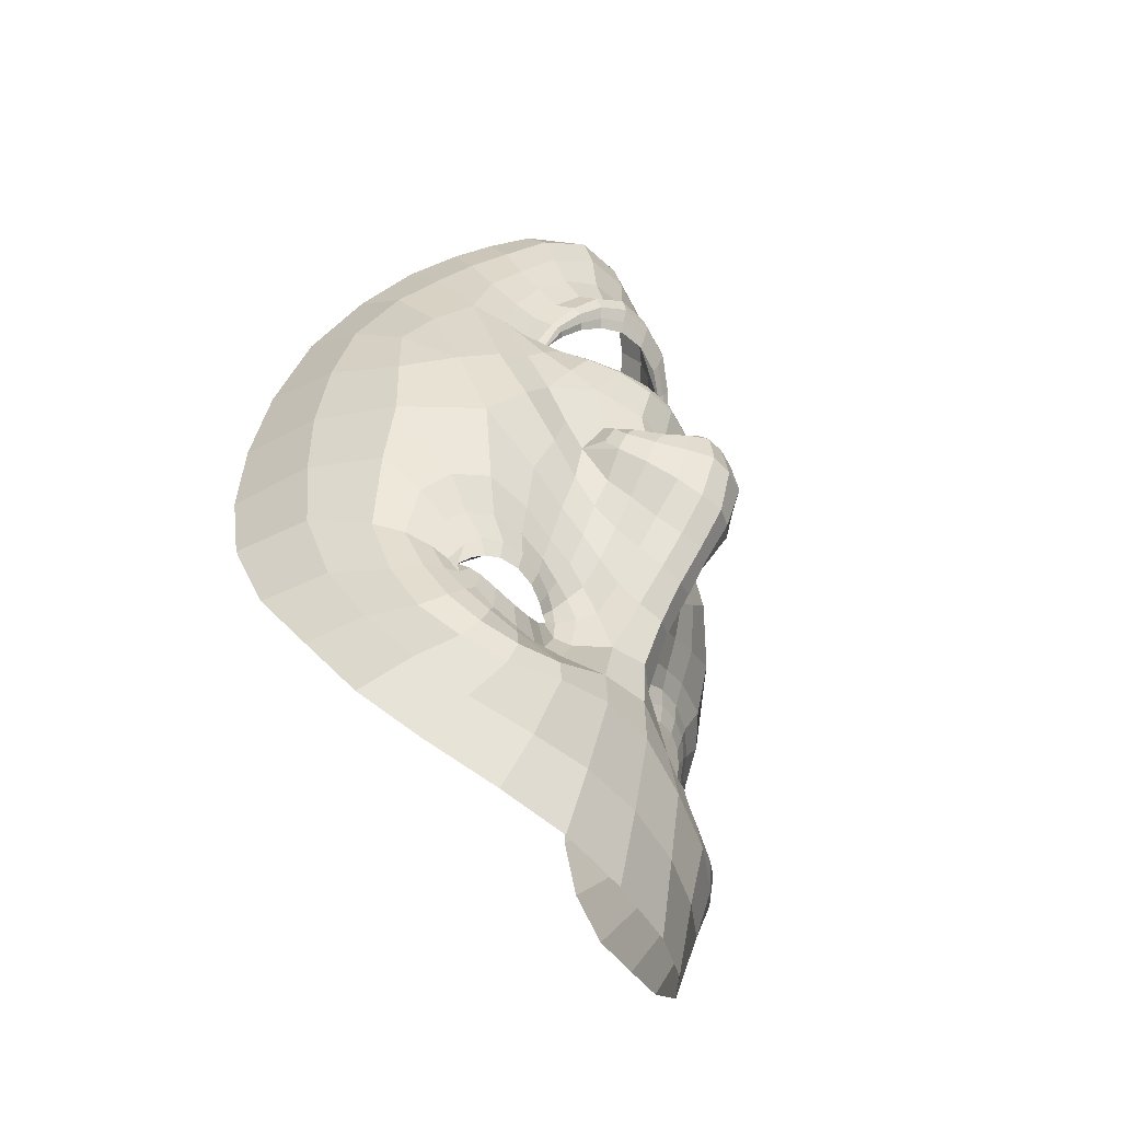
<metadata>
{"format":"obj","ext":"obj","renderer":"f3d","projection":"perspective","resolution":1024,"background":"white","views":[{"elev":-42.5,"azim":120.5,"up":"+Y"}]}
</metadata>
<code>
o face_face.002
v 0.5038 0.5518 -0.03286
v 0.5154 0.4976 -0.06367
v 0.512 0.5132 -0.03446
v 0.5091 0.44 -0.04905
v 0.5171 0.4804 -0.06746
v 0.5184 0.4578 -0.0628
v 0.5207 0.403 -0.03136
v 0.437 0.3844 0.006534
v 0.5235 0.3589 -0.0227
v 0.5253 0.3368 -0.02447
v 0.53 0.2634 -0.01274
v 0.5036 0.5562 -0.03151
v 0.5033 0.5598 -0.02821
v 0.5033 0.5618 -0.02356
v 0.4995 0.6125 -0.01492
v 0.4992 0.6188 -0.01685
v 0.4987 0.6261 -0.01891
v 0.4981 0.6338 -0.0162
v 0.4989 0.6383 -0.005236
v 0.5141 0.5063 -0.05785
v 0.502 0.5039 -0.04298
v 0.3954 0.3182 0.05599
v 0.4671 0.4037 -0.002591
v 0.4552 0.4041 -0.002766
v 0.4443 0.4012 -0.000588
v 0.4314 0.3888 0.007699
v 0.4779 0.4 -0.000355
v 0.457 0.3497 -0.00719
v 0.4699 0.3537 -0.005801
v 0.4444 0.3512 -0.004545
v 0.4355 0.3575 -0.000593
v 0.4198 0.3975 0.01259
v 0.4523 0.6458 0.006099
v 0.4335 0.3784 0.009961
v 0.3837 0.3873 0.0602
v 0.4076 0.3828 0.02318
v 0.4535 0.4708 -0.01436
v 0.4873 0.5469 -0.03263
v 0.4881 0.5566 -0.02747
v 0.472 0.5488 -0.02654
v 0.4615 0.5518 -0.01679
v 0.4756 0.5556 -0.02293
v 0.466 0.5563 -0.01398
v 0.4444 0.5799 0.004632
v 0.5057 0.4957 -0.06328
v 0.5058 0.4788 -0.06686
v 0.4217 0.3385 0.001446
v 0.4815 0.4335 -0.01409
v 0.4767 0.4854 -0.03751
v 0.4761 0.476 -0.0341
v 0.4186 0.4623 -0.002976
v 0.5077 0.458 -0.06025
v 0.4516 0.3221 -0.01514
v 0.4347 0.3267 -0.007957
v 0.4113 0.2914 0.03538
v 0.5005 0.3466 -0.02117
v 0.4805 0.3634 -0.001724
v 0.438 0.5573 0.004491
v 0.3824 0.5455 0.09059
v 0.4842 0.4965 -0.0323
v 0.4931 0.5031 -0.03238
v 0.449 0.5618 0.004501
v 0.4522 0.563 0.002038
v 0.4297 0.3153 -0.002897
v 0.4746 0.4921 -0.03116
v 0.473 0.3272 -0.01978
v 0.4729 0.3138 -0.02222
v 0.4632 0.261 -0.003567
v 0.4196 0.3076 0.01403
v 0.4682 0.2909 -0.01305
v 0.4152 0.3305 0.01066
v 0.4046 0.3291 0.03256
v 0.4874 0.5524 -0.03119
v 0.4737 0.5524 -0.02503
v 0.4636 0.5541 -0.01619
v 0.4863 0.4998 -0.02956
v 0.4506 0.5624 0.003219
v 0.4546 0.5789 -0.001326
v 0.4535 0.5636 0.001893
v 0.4917 0.493 -0.04808
v 0.4681 0.5575 -0.01238
v 0.4775 0.5574 -0.01873
v 0.4892 0.559 -0.02307
v 0.4806 0.6333 -0.005642
v 0.4804 0.6277 -0.01641
v 0.4817 0.6205 -0.01845
v 0.4834 0.6135 -0.01624
v 0.4854 0.6079 -0.01446
v 0.466 0.5903 -0.0059
v 0.4634 0.5913 -0.007422
v 0.4602 0.5936 -0.008689
v 0.4578 0.5965 -0.006593
v 0.4554 0.5315 -0.01434
v 0.3743 0.4585 0.1048
v 0.513 0.5099 -0.04278
v 0.4601 0.5798 -0.00057
v 0.4573 0.579 -0.001518
v 0.496 0.5099 -0.03247
v 0.4767 0.502 -0.02203
v 0.4946 0.5066 -0.03278
v 0.4682 0.4404 -0.01138
v 0.448 0.4477 -0.009711
v 0.4728 0.4828 -0.02771
v 0.4329 0.2714 0.01426
v 0.4398 0.2939 -0.000787
v 0.4491 0.3092 -0.01344
v 0.4526 0.5998 0.000676
v 0.5 0.324 -0.02538
v 0.4964 0.2946 -0.01894
v 0.4944 0.2591 -0.01263
v 0.4356 0.3963 0.003528
v 0.4053 0.4069 0.01799
v 0.4853 0.3962 0.001619
v 0.4231 0.3633 0.008117
v 0.491 0.4244 -0.01752
v 0.4853 0.4809 -0.0482
v 0.3924 0.4185 0.02922
v 0.4123 0.4197 0.008163
v 0.4269 0.4281 -0.001022
v 0.4495 0.4289 -0.004453
v 0.4666 0.4245 -0.005567
v 0.48 0.4185 -0.007528
v 0.5093 0.4053 -0.02792
v 0.3912 0.4526 0.02594
v 0.4139 0.359 0.01268
v 0.5081 0.5048 -0.05768
v 0.481 0.4501 -0.0193
v 0.3775 0.3848 0.09597
v 0.4907 0.4111 -0.00844
v 0.4707 0.483 -0.01603
v 0.4284 0.3777 0.01174
v 0.4851 0.4696 -0.04389
v 0.3761 0.4999 0.1004
v 0.4865 0.3905 0.00453
v 0.4965 0.462 -0.05428
v 0.4066 0.5924 0.03898
v 0.404 0.6129 0.05722
v 0.378 0.4564 0.06533
v 0.3942 0.5662 0.04896
v 0.3937 0.3558 0.04952
v 0.4486 0.6635 0.01168
v 0.5084 0.5086 -0.04231
v 0.4689 0.4601 -0.01582
v 0.3964 0.3841 0.0336
v 0.447 0.3927 0.000713
v 0.4566 0.3956 -0.0013
v 0.4523 0.5793 0.000158
v 0.3904 0.4869 0.03013
v 0.4678 0.693 0.0164
v 0.4331 0.6598 0.03435
v 0.4194 0.6398 0.04453
v 0.5277 0.3002 -0.01912
v 0.4934 0.7004 0.01548
v 0.4666 0.3952 -0.000907
v 0.4765 0.393 0.001367
v 0.4831 0.3918 0.004107
v 0.4053 0.3544 0.02343
v 0.4765 0.3773 -0.000194
v 0.4666 0.3712 -0.002856
v 0.4567 0.3691 -0.003199
v 0.4468 0.3702 -0.001261
v 0.4403 0.3733 0.00188
v 0.3846 0.3477 0.0783
v 0.441 0.3886 0.003706
v 0.5103 0.5256 -0.03106
v 0.4686 0.5247 -0.02157
v 0.485 0.494 -0.03657
v 0.4926 0.5237 -0.03093
v 0.5218 0.3812 -0.02274
v 0.4199 0.6188 0.03175
v 0.4334 0.6408 0.02259
v 0.4691 0.681 0.002789
v 0.3925 0.5839 0.07392
v 0.4835 0.3852 0.002587
v 0.4997 0.4308 -0.03252
v 0.4946 0.6886 0.002147
v 0.4486 0.6785 0.02323
v 0.379 0.4945 0.06417
v 0.4744 0.6002 -0.01087
v 0.4716 0.6034 -0.01249
v 0.469 0.6084 -0.0139
v 0.467 0.6145 -0.0119
v 0.464 0.6188 -0.00383
v 0.4582 0.5586 -0.005596
v 0.4559 0.5572 -0.005659
v 0.454 0.5555 -0.005977
v 0.4448 0.5421 -0.005068
v 0.4061 0.4979 0.009333
v 0.5004 0.4137 -0.02187
v 0.4963 0.378 -0.002408
v 0.4889 0.3792 0.001117
v 0.46 0.5594 -0.004639
v 0.4014 0.5403 0.02808
v 0.5071 0.3788 -0.01633
v 0.4582 0.6302 0.002058
v 0.5192 0.4391 -0.0519
v 0.509 0.4236 -0.03937
v 0.5199 0.4219 -0.04112
v 0.4889 0.4553 -0.0334
v 0.4963 0.6715 -0.003162
v 0.4977 0.6528 -0.003576
v 0.4768 0.6467 -0.002517
v 0.4351 0.5847 0.01034
v 0.4595 0.4945 -0.01312
v 0.4446 0.6092 0.007006
v 0.4334 0.4876 -0.01032
v 0.4472 0.5092 -0.01031
v 0.4216 0.5129 -0.000422
v 0.4723 0.6642 -0.002073
v 0.4802 0.4632 -0.02581
v 0.4251 0.5982 0.01963
v 0.438 0.6227 0.01465
v 0.4287 0.5585 0.008196
v 0.3915 0.5171 0.0354
v 0.4144 0.5616 0.01728
v 0.3838 0.5312 0.06063
v 0.436 0.5277 -0.003943
v 0.4906 0.4403 -0.02538
v 0.4885 0.4895 -0.05047
v 0.48 0.4917 -0.03839
v 0.4951 0.4792 -0.05817
v 0.489 0.3594 -0.00629
v 0.4713 0.3443 -0.009461
v 0.4551 0.3397 -0.009933
v 0.4408 0.3421 -0.006625
v 0.43 0.3494 -0.000587
v 0.4192 0.3803 0.01575
v 0.3792 0.4211 0.06299
v 0.4253 0.4057 0.007232
v 0.4365 0.4125 0.001453
v 0.4519 0.415 -0.002008
v 0.4671 0.4132 -0.00292
v 0.4795 0.4088 -0.002249
v 0.4883 0.4044 -0.002318
v 0.3751 0.421 0.104
v 0.4791 0.4958 -0.03267
v 0.499 0.4461 -0.0419
v 0.4972 0.4922 -0.05854
v 0.502 0.5013 -0.05334
v 0.4965 0.4948 -0.05303
v 0.4812 0.5009 -0.02832
v 0.5044 0.5033 -0.05621
v 0.5046 0.5069 -0.0426
v 0.4903 0.3912 0.003208
v 0.4958 0.396 -0.003089
v 0.4994 0.3993 -0.01086
v 0.4366 0.3759 0.005316
v 0.4295 0.3656 0.005404
v 0.5283 0.4428 -0.04709
v 0.5967 0.4052 0.02013
v 0.5241 0.5071 -0.04146
v 0.6336 0.3543 0.07669
v 0.564 0.4154 0.006321
v 0.5747 0.4187 0.007909
v 0.5851 0.4199 0.01167
v 0.5998 0.4112 0.02207
v 0.5551 0.4102 0.006677
v 0.5852 0.3672 0.003919
v 0.572 0.3681 0.002955
v 0.5967 0.3716 0.008247
v 0.6034 0.3799 0.01317
v 0.6064 0.4234 0.0281
v 0.5406 0.6565 0.0124
v 0.6011 0.3998 0.02417
v 0.6357 0.4244 0.0807
v 0.6186 0.412 0.04038
v 0.5695 0.4879 -0.00505
v 0.5207 0.5509 -0.03012
v 0.5186 0.5606 -0.02511
v 0.5358 0.5564 -0.0214
v 0.5456 0.5625 -0.009752
v 0.5312 0.5626 -0.01841
v 0.5405 0.566 -0.007933
v 0.5563 0.5952 0.01341
v 0.5247 0.4985 -0.06205
v 0.5278 0.482 -0.06539
v 0.6174 0.3671 0.01762
v 0.5492 0.4433 -0.007995
v 0.5497 0.4957 -0.03184
v 0.551 0.4866 -0.02827
v 0.6014 0.4892 0.01196
v 0.5284 0.4609 -0.05834
v 0.5958 0.347 -0.003658
v 0.6094 0.3537 0.00625
v 0.6267 0.3243 0.05387
v 0.5475 0.3589 -0.01725
v 0.5601 0.3752 0.005416
v 0.566 0.5751 0.0151
v 0.6105 0.5777 0.1104
v 0.5403 0.5044 -0.02821
v 0.531 0.5084 -0.0303
v 0.556 0.5775 0.01379
v 0.5527 0.5776 0.01036
v 0.615 0.3443 0.0121
v 0.5493 0.5026 -0.02559
v 0.5762 0.3476 -0.0119
v 0.579 0.3355 -0.01418
v 0.5907 0.2811 0.007053
v 0.6206 0.3371 0.03033
v 0.5836 0.3083 -0.003988
v 0.6233 0.3612 0.0278
v 0.6283 0.3619 0.05098
v 0.5199 0.5565 -0.02867
v 0.5335 0.5599 -0.02019
v 0.5432 0.5644 -0.009737
v 0.5374 0.507 -0.02615
v 0.5544 0.5776 0.01188
v 0.5482 0.5924 0.006097
v 0.5513 0.5776 0.01002
v 0.5359 0.4993 -0.04421
v 0.5382 0.5666 -0.006595
v 0.5289 0.5639 -0.01442
v 0.5174 0.5626 -0.02062
v 0.5167 0.638 -0.003329
v 0.5161 0.6328 -0.01384
v 0.5159 0.6252 -0.01573
v 0.5152 0.6177 -0.01357
v 0.5139 0.6117 -0.01191
v 0.5353 0.5998 -7.6e-05
v 0.5378 0.6017 -0.001566
v 0.5407 0.605 -0.002603
v 0.5427 0.6089 -0.000149
v 0.5571 0.5459 -0.006329
v 0.6281 0.496 0.1267
v 0.5425 0.5915 0.006628
v 0.5455 0.5916 0.005676
v 0.5273 0.5144 -0.03038
v 0.5448 0.5116 -0.01758
v 0.5291 0.5115 -0.03076
v 0.56 0.4539 -0.003278
v 0.5774 0.4669 0.001089
v 0.5521 0.494 -0.02166
v 0.6138 0.2994 0.02935
v 0.6069 0.3186 0.0124
v 0.6002 0.3353 -0.001446
v 0.5464 0.6123 0.007999
v 0.553 0.3389 -0.0213
v 0.5579 0.304 -0.01419
v 0.5637 0.2702 -0.007233
v 0.5942 0.4177 0.01711
v 0.6163 0.4367 0.03504
v 0.5493 0.4056 0.007872
v 0.6116 0.389 0.02372
v 0.5425 0.4318 -0.01268
v 0.5439 0.4893 -0.04362
v 0.6279 0.4532 0.04834
v 0.6085 0.4478 0.02436
v 0.5945 0.4525 0.01297
v 0.5743 0.4466 0.006389
v 0.5599 0.4375 0.002778
v 0.5495 0.4287 -0.00125
v 0.5306 0.4084 -0.02592
v 0.6249 0.4869 0.04508
v 0.6189 0.388 0.02966
v 0.5198 0.5065 -0.05666
v 0.5481 0.4598 -0.01338
v 0.6359 0.4235 0.1186
v 0.5419 0.4194 -0.003579
v 0.5527 0.4947 -0.009875
v 0.605 0.4008 0.02664
v 0.545 0.478 -0.0392
v 0.6216 0.5354 0.1213
v 0.5498 0.3998 0.01102
v 0.5371 0.4677 -0.05089
v 0.5876 0.6163 0.05307
v 0.5844 0.636 0.07223
v 0.632 0.4934 0.08582
v 0.602 0.5946 0.06548
v 0.6323 0.391 0.06915
v 0.541 0.674 0.01839
v 0.5177 0.5099 -0.04169
v 0.5571 0.473 -0.008566
v 0.6265 0.4162 0.05235
v 0.5854 0.4103 0.01274
v 0.576 0.4099 0.009355
v 0.5505 0.5936 0.008019
v 0.6201 0.5201 0.04876
v 0.5187 0.6985 0.02041
v 0.5538 0.6734 0.04412
v 0.5681 0.6575 0.05679
v 0.5669 0.407 0.008175
v 0.5582 0.4033 0.009129
v 0.5524 0.4014 0.01106
v 0.6256 0.3857 0.04164
v 0.5616 0.3888 0.007766
v 0.5719 0.3842 0.006464
v 0.5819 0.3841 0.007629
v 0.5911 0.3877 0.011
v 0.5964 0.3928 0.01505
v 0.6367 0.3855 0.1003
v 0.592 0.4083 0.01669
v 0.5477 0.5359 -0.01542
v 0.5406 0.5019 -0.03256
v 0.5272 0.5286 -0.02838
v 0.5721 0.6379 0.04321
v 0.5572 0.6555 0.0316
v 0.5201 0.6868 0.006398
v 0.5975 0.6116 0.09165
v 0.5536 0.3955 0.009703
v 0.536 0.4361 -0.02926
v 0.538 0.6881 0.03042
v 0.6255 0.5299 0.08393
v 0.5256 0.6069 -0.006415
v 0.5281 0.6111 -0.007879
v 0.53 0.6169 -0.009059
v 0.5312 0.6237 -0.00691
v 0.5338 0.6278 0.001628
v 0.5478 0.571 0.001758
v 0.5502 0.5702 0.002345
v 0.5524 0.5691 0.002439
v 0.5635 0.5589 0.004822
v 0.6059 0.5268 0.02533
v 0.5364 0.4191 -0.01851
v 0.5434 0.3866 0.00182
v 0.5495 0.3888 0.007227
v 0.5458 0.571 0.00259
v 0.6017 0.5685 0.04402
v 0.5343 0.3855 -0.0137
v 0.5374 0.6401 0.007778
v 0.5295 0.4266 -0.03764
v 0.5421 0.463 -0.02908
v 0.5183 0.6518 0.000102
v 0.5643 0.6021 0.02033
v 0.5603 0.509 -0.005432
v 0.5523 0.6231 0.01489
v 0.5846 0.5097 0.001537
v 0.5684 0.5267 -0.000734
v 0.5901 0.5371 0.01302
v 0.5201 0.67 0.001296
v 0.5477 0.4728 -0.02039
v 0.5714 0.6173 0.03075
v 0.5563 0.6375 0.02317
v 0.5747 0.579 0.02024
v 0.6138 0.5487 0.05317
v 0.5871 0.5853 0.03089
v 0.6159 0.564 0.07951
v 0.5741 0.5476 0.007307
v 0.5417 0.4478 -0.0207
v 0.5397 0.4967 -0.04632
v 0.5457 0.501 -0.03361
v 0.5365 0.4851 -0.05499
v 0.554 0.3712 -0.000547
v 0.5733 0.361 -0.00112
v 0.5895 0.3602 0.001003
v 0.6018 0.3653 0.006598
v 0.6093 0.3746 0.01418
v 0.6106 0.4061 0.0316
v 0.6353 0.4587 0.08406
v 0.6003 0.4301 0.02192
v 0.5889 0.4339 0.01435
v 0.5748 0.4314 0.008709
v 0.5617 0.4254 0.005615
v 0.5517 0.4187 0.004208
v 0.545 0.4129 0.002934
v 0.6322 0.4594 0.1267
v 0.5449 0.505 -0.02795
v 0.5357 0.4513 -0.03853
v 0.5324 0.4971 -0.05591
v 0.5253 0.5046 -0.05182
v 0.5316 0.4999 -0.05033
v 0.5416 0.5093 -0.02431
v 0.5233 0.5059 -0.05497
v 0.5213 0.5092 -0.04155
v 0.5459 0.4 0.00866
v 0.5401 0.4035 0.001081
v 0.5367 0.4064 -0.007423
v 0.5991 0.3966 0.01901
v 0.6067 0.3891 0.01995
v 0.4558 0.3812 0.001937
v 0.4675 0.3824 0.001937
v 0.457 0.3665 0.001937
v 0.4439 0.38 0.001937
v 0.4545 0.3958 0.001937
v 0.5791 0.3966 0.01244
v 0.5906 0.3981 0.01244
v 0.58 0.3814 0.01244
v 0.5674 0.3949 0.01244
v 0.5782 0.4118 0.01244
f 338 339 11 152
f 300 298 339 338
f 334 333 298 300
f 285 333 334 299
f 302 252 285 299
f 369 390 252 302
f 265 357 390 369
f 448 455 357 265
f 367 324 455 448
f 402 362 324 367
f 436 289 362 402
f 368 398 289 436
f 110 109 152 11
f 68 70 109 110
f 104 105 70 68
f 368 365 366 398
f 395 380 366 365
f 396 379 380 395
f 370 401 379 396
f 397 378 401 370
f 176 153 378 397
f 176 172 149 153
f 172 141 177 149
f 150 177 141 171
f 170 151 150 171
f 170 136 137 151
f 136 139 173 137
f 139 216 59 173
f 216 178 133 59
f 178 138 94 133
f 94 138 228 235
f 228 35 128 235
f 140 163 128 35
f 72 22 163 140
f 69 55 22 72
f 105 104 55 69
f 429 200 176 397
f 263 429 397 370
f 396 432 263 370
f 395 431 432 396
f 365 435 431 395
f 368 417 435 365
f 417 368 436 434
f 402 377 434 436
f 377 402 367 353
f 353 367 448 346
f 373 346 448 265
f 384 373 265 369
f 301 384 369 302
f 294 301 302 299
f 335 294 299 334
f 200 209 172 176
f 209 33 141 172
f 212 171 141 33
f 212 211 170 171
f 205 203 211 212
f 211 215 136 170
f 193 139 136 215
f 193 214 216 139
f 148 178 216 214
f 178 148 124 138
f 228 138 124 117
f 144 35 228 117
f 157 140 35 144
f 157 71 72 140
f 64 69 72 71
f 64 106 105 69
f 67 70 105 106
f 109 70 67 108
f 10 152 109 108
f 337 338 152 10
f 297 300 338 337
f 335 334 300 297
f 212 33 195 205
f 195 33 209 202
f 9 286 337 10
f 337 286 296 297
f 297 296 283 335
f 283 284 294 335
f 284 277 301 294
f 277 354 384 301
f 354 266 373 384
f 266 341 346 373
f 341 347 353 346
f 348 281 353 347
f 412 377 353 281
f 437 433 435 428
f 423 431 435 433
f 432 431 423 425
f 425 419 263 432
f 419 422 429 263
f 422 201 200 429
f 201 202 209 200
f 203 213 215 211
f 193 188 148 214
f 188 51 124 148
f 118 112 117 124
f 112 36 144 117
f 36 125 157 144
f 125 47 71 157
f 47 54 64 71
f 54 53 106 64
f 53 66 67 106
f 66 56 108 67
f 56 9 10 108
f 51 119 118 124
f 102 120 119 51
f 101 121 120 102
f 48 122 121 101
f 115 129 122 48
f 246 129 115 189
f 194 246 189 123
f 123 7 169 194
f 418 169 7 352
f 352 413 466 418
f 344 358 466 413
f 278 351 358 344
f 330 350 351 278
f 350 330 331 349
f 331 281 348 349
f 286 9 169 418
f 9 56 194 169
f 418 414 442 286
f 286 442 443 296
f 444 283 296 443
f 445 284 283 444
f 445 446 277 284
f 354 277 446 343
f 354 343 447 266
f 447 262 341 266
f 418 466 465 414
f 351 453 454 358
f 452 453 351 350
f 451 452 350 349
f 450 451 349 348
f 449 450 348 347
f 262 449 347 341
f 454 465 466 358
f 415 287 442 414
f 287 259 443 442
f 259 258 444 443
f 261 446 445 260
f 258 260 445 444
f 261 468 343 446
f 468 360 447 343
f 360 256 262 447
f 340 449 262 256
f 340 255 450 449
f 255 254 451 450
f 254 253 452 451
f 257 453 452 253
f 257 342 454 453
f 342 464 465 454
f 464 415 414 465
f 224 223 66 53
f 223 222 56 66
f 190 194 56 222
f 190 245 246 194
f 245 234 129 246
f 234 233 122 129
f 233 232 121 122
f 232 231 120 121
f 231 230 119 120
f 119 230 229 118
f 229 32 112 118
f 32 227 36 112
f 227 114 125 36
f 114 226 47 125
f 226 225 54 47
f 225 224 53 54
f 28 29 223 224
f 29 57 222 223
f 57 191 190 222
f 244 245 190 191
f 244 113 234 245
f 113 27 233 234
f 27 23 232 233
f 23 24 231 232
f 24 25 230 231
f 25 111 229 230
f 229 111 26 32
f 227 32 26 131
f 131 248 114 227
f 248 31 226 114
f 31 30 225 226
f 30 28 224 225
f 161 160 28 30
f 29 28 160 159
f 159 158 57 29
f 158 174 191 57
f 174 134 244 191
f 31 161 30
f 162 161 31 248
f 162 248 131 34 247
f 8 34 131 26
f 164 8 26 111
f 145 164 111 25
f 146 145 25 24
f 154 146 24 23
f 155 154 23 27
f 156 155 27 113
f 134 156 113 244
f 385 386 259 287
f 387 258 259 386
f 388 260 258 387
f 389 261 260 388
f 467 468 261 389
f 375 381 253 254
f 375 254 255 374
f 255 340 391 374
f 391 340 256 264 250
f 264 256 360 468
f 264 468 467
f 415 399 385 287
f 257 253 381 382
f 382 383 342 257
f 363 464 342 383
f 363 399 415 464
f 206 37 102 51
f 143 127 48 101
f 127 218 115 48
f 218 175 189 115
f 175 197 123 189
f 7 123 197 198
f 198 420 352 7
f 143 101 102 37
f 400 413 352 420
f 438 344 413 400
f 356 278 344 438
f 372 330 278 356
f 267 331 330 372
f 426 281 331 267
f 208 206 51 188
f 215 208 188 193
f 213 217 208 215
f 207 206 208 217
f 204 37 206 207
f 130 143 37 204
f 210 127 143 130
f 199 218 127 210
f 237 175 218 199
f 4 197 175 237
f 196 198 197 4
f 249 420 198 196
f 457 400 420 249
f 421 438 400 457
f 430 356 438 421
f 359 372 356 430
f 424 267 372 359
f 267 424 427 426
f 437 428 426 427
f 407 314 422 419
f 426 428 412 281
f 428 435 417 412
f 434 412 417
f 412 434 377
f 19 201 422 314
f 84 202 201 19
f 183 195 202 84
f 107 205 195 183
f 44 203 205 107
f 58 213 203 44
f 187 217 213 58
f 93 207 217 187
f 166 207 93
f 99 204 207 166
f 425 336 407 419
f 423 274 336 425
f 433 288 274 423
f 411 410 288 433
f 433 437 411
f 427 323 411 437
f 427 392 323
f 424 328 392 427
f 196 4 52 6
f 282 249 196 6
f 364 457 249 282
f 361 421 457 364
f 280 430 421 361
f 430 280 359
f 328 424 359
f 359 332 295 328
f 332 359 280
f 280 279 295 332
f 279 280 361 345
f 441 345 361 364
f 276 441 364 282
f 5 276 282 6
f 52 46 5 6
f 237 135 52 4
f 199 132 135 237
f 210 50 132 199
f 130 50 210
f 52 135 221 46
f 132 116 221 135
f 49 116 132 50
f 103 50 130
f 65 49 50 103
f 130 99 65 103
f 204 99 130
f 2 275 276 5
f 46 45 2 5
f 458 441 276 275
f 458 439 345 441
f 279 345 439 440
f 279 440 456 295
f 238 45 46 221
f 219 238 221 116
f 220 219 116 49
f 236 220 49 65
f 241 236 65 99
f 2 45 126 20
f 275 2 20 355
f 462 458 275 355
f 459 460 458 462
f 355 20 95 371
f 95 3 327 371
f 95 20 126 142
f 3 95 142 98
f 371 463 462 355
f 463 371 327 329
f 40 166 93 41
f 166 40 38 168
f 165 168 38 1
f 268 394 165 1
f 392 394 268 270
f 323 392 270 271
f 411 323 271 410
f 314 407 406 315
f 406 407 336 322
f 376 322 336 274
f 292 376 274 288
f 409 292 288 410
f 305 409 410 271
f 304 305 271 270
f 303 304 270 268
f 12 303 268 1
f 1 38 73 12
f 73 38 40 74
f 42 74 75
f 75 74 40 41
f 73 74 42 39
f 13 12 73 39
f 303 12 13 269
f 272 304 303 269
f 273 305 304 272
f 408 409 305 273
f 307 292 409 408
f 307 376 292
f 321 322 376 308
f 405 406 322 321
f 316 315 406 405
f 18 19 314 315
f 84 19 18 85
f 183 84 85 182
f 107 183 182 92
f 44 107 92 147
f 44 147 62 58
f 62 186 187 58
f 186 41 93 187
f 75 41 186 185
f 62 77 185 186
f 78 77 62 147
f 91 78 147 92
f 91 92 182 181
f 181 182 85 86
f 86 85 18 17
f 17 18 315 316
f 14 13 39 83
f 313 269 13 14
f 83 39 42 82
f 312 272 269 313
f 311 273 272 312
f 416 408 273 311
f 99 166 168 98
f 168 165 3 98
f 3 165 394 327
f 394 392 328 327
f 75 43 82 42
f 43 75 185
f 82 43 81
f 184 81 43 185
f 63 192 184 77
f 185 77 184 81
f 192 81 184
f 79 63 192
f 97 63 77 78
f 96 79 63 97
f 90 97 78 91
f 180 90 91 181
f 87 180 181 86
f 16 87 86 17
f 317 16 17 316
f 404 317 316 405
f 320 404 405 321
f 326 320 321 308
f 293 308 376 307
f 293 307 408 416
f 293 416 309
f 326 308 293 309
f 325 326 309
f 319 320 326 325
f 320 319 403 404
f 404 403 318 317
f 317 318 15 16
f 16 15 88 87
f 87 88 179 180
f 89 90 180 179
f 97 90 89 96
f 439 458 460 310
f 393 440 439 310
f 456 440 393 290
f 295 456 461
f 328 295 461
f 461 456 290 306
f 306 291 329 461
f 328 461 329 327
f 463 329 291 251
f 463 251 459 462
f 251 310 460 459
f 310 251 291 393
f 306 290 393 291
f 242 126 45 238
f 243 142 126 242
f 100 98 142 243
f 99 98 100
f 61 241 99 100
f 21 61 100 243
f 239 21 243 242
f 240 239 242 238
f 80 240 238 219
f 167 80 219 220
f 60 167 220 236
f 76 60 236 241
f 76 241 61
f 60 76 61 167
f 80 167 61 21
f 240 80 21 239
l 291 329
l 329 327
l 241 76

</code>
